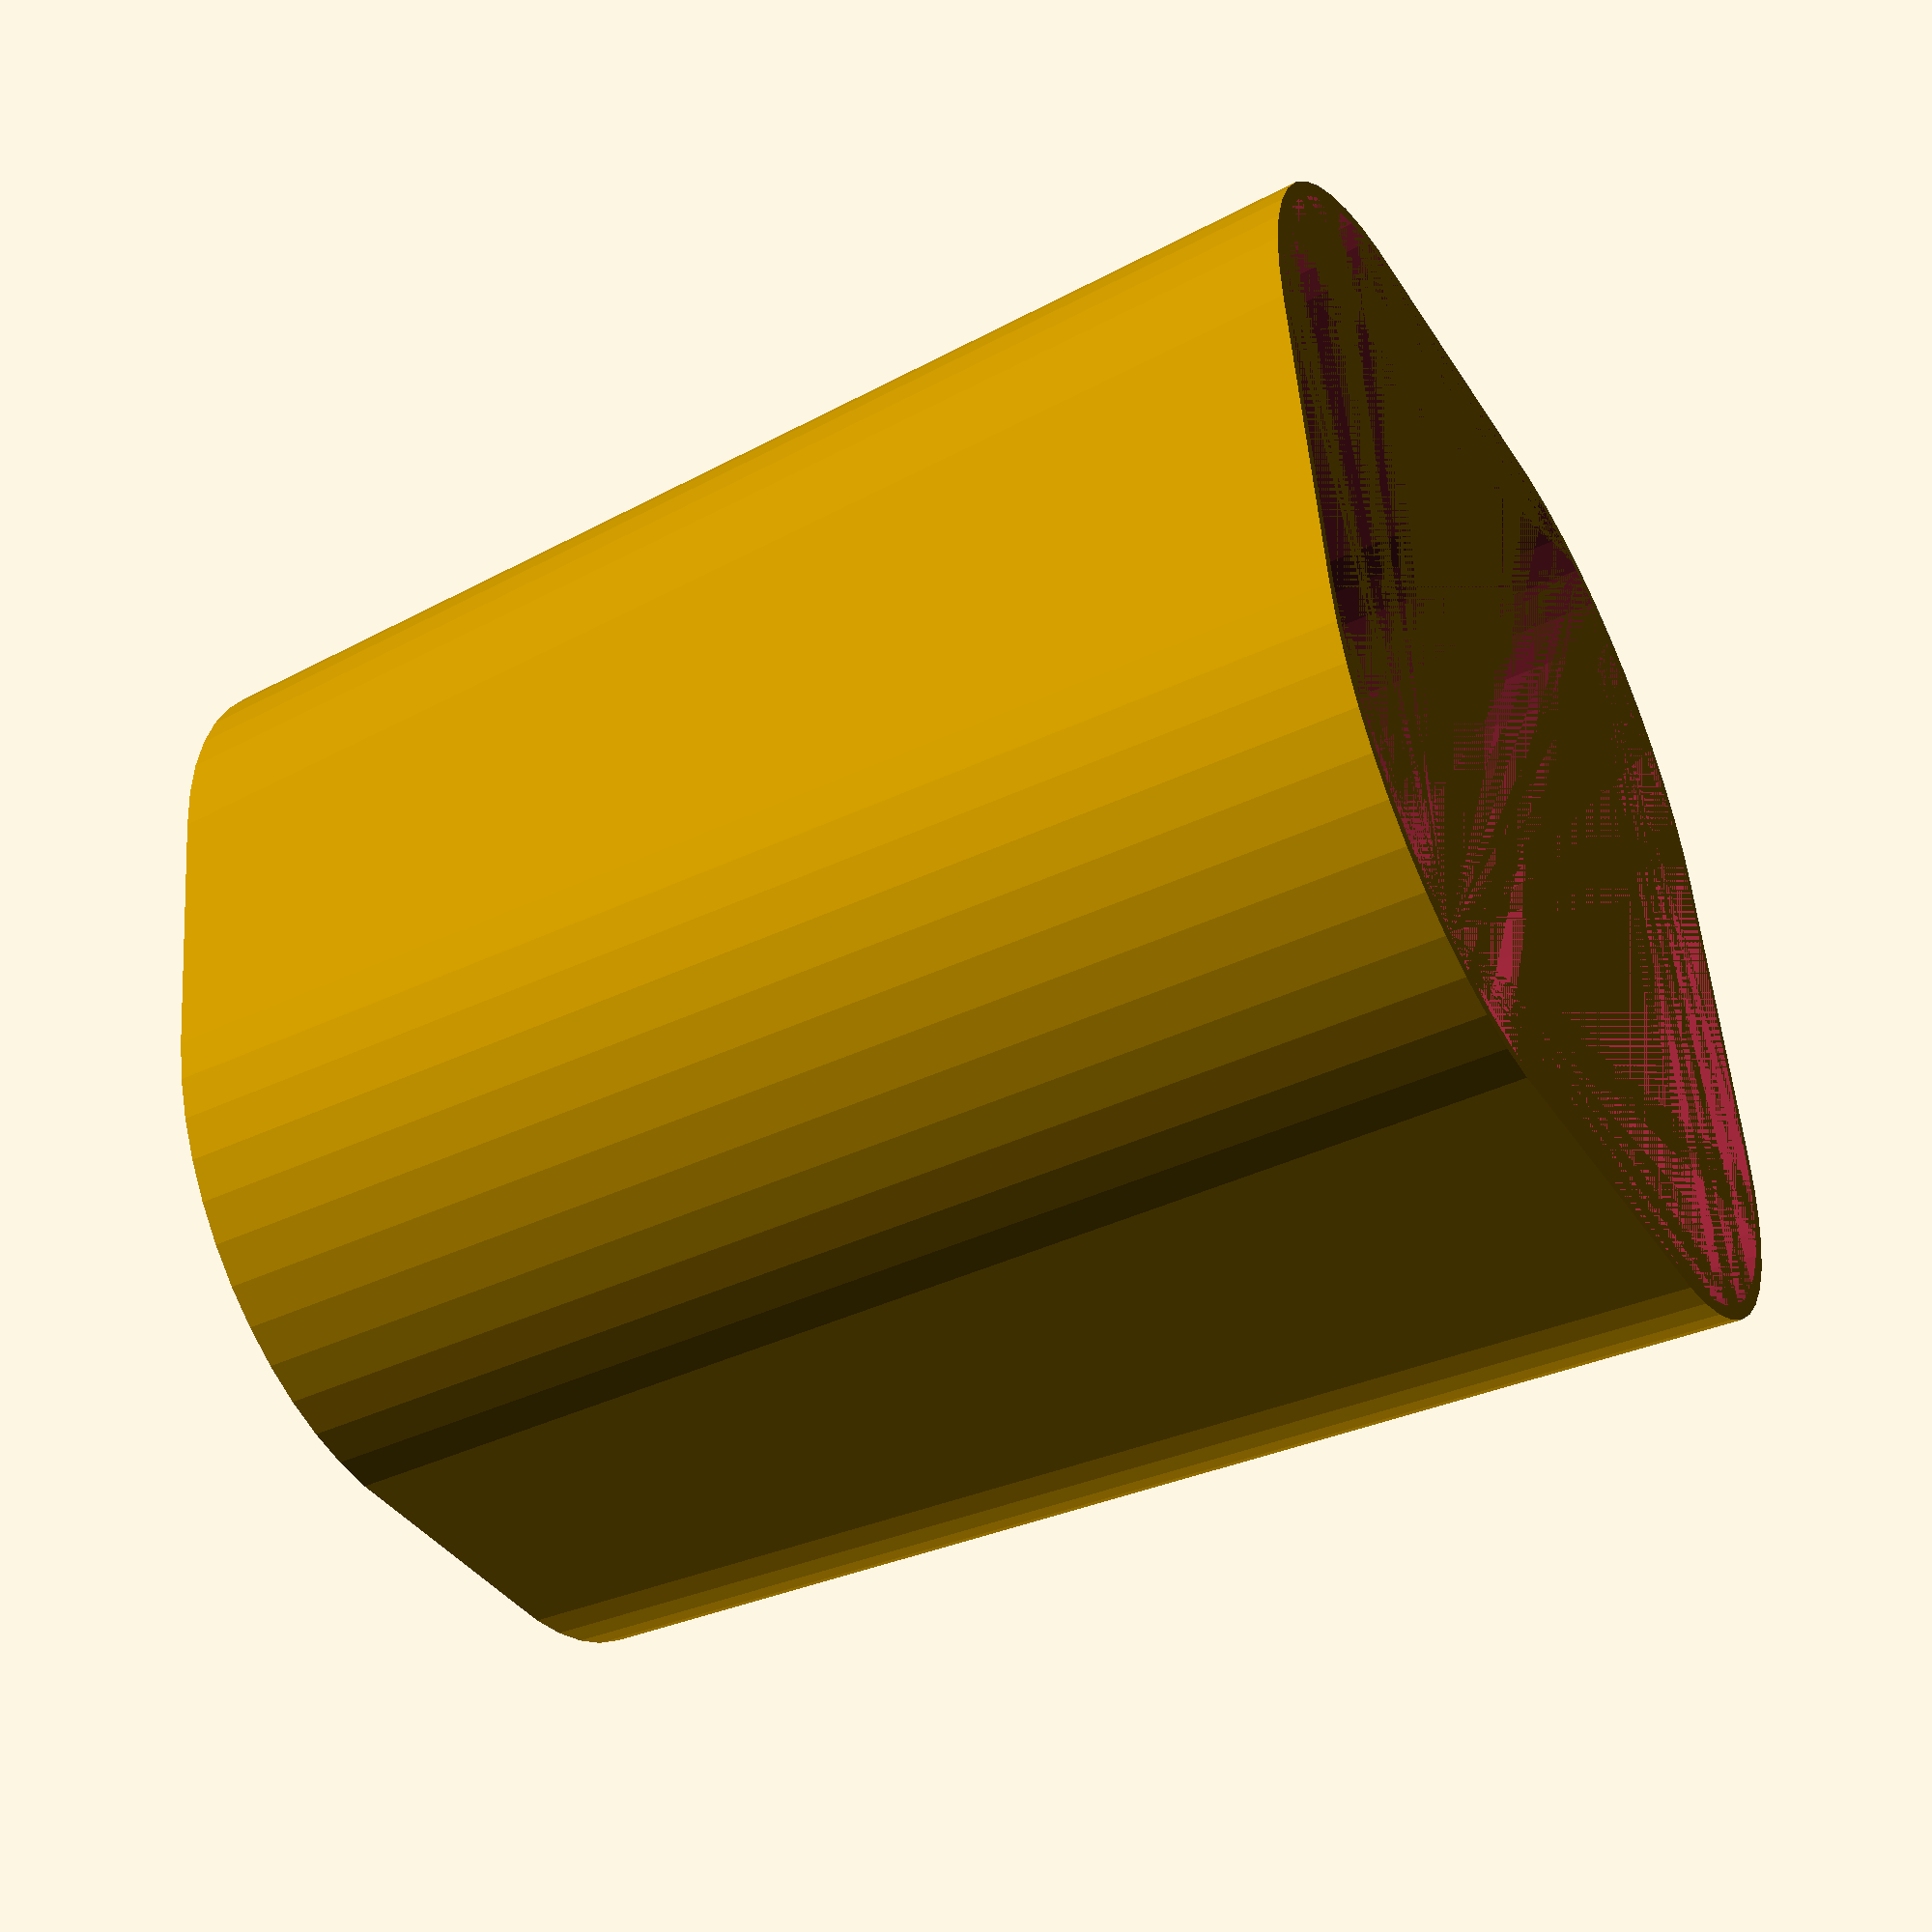
<openscad>
// This file generates four different pieces that all work together to make a pot rock.
// The four parts are:
// 1. Pot -- This part is pretty obvious, it's the body of one of the pots that sit inside the rack.
// 2. Pot Insert -- This is a little piece that sits in the bottom of the pot, to allow the water to drain out.  You need one insert per pot.
// 3. Rack -- This part contains a grid of holes that the pots fit in.  It holds them nicely and lifts them up off the ground so they can drain.
// 4. Drip Tray -- This part is a tray that sits under the rack to catch drips.
//
// How to use:
// 1. Configure your pot dimensions by setting the global variables below.
// 2. Generate each of the four pieces in turn, by getting one of the four `generate_*` booleans to `true`
// 3. Print them all separately and put them all together.  (You'll probably need several copies of the pot/insert to fill all the slots in your rack)
//
// Obviously there are a lot of different dimensions you can play with here, so if you're tinkering around it's pretty easy to make a mistake.
// You may find it a good exercise to do it step by step in this order:
// 1. Print a pot & insert and make sure they fit together and the size/shape you want.
// 2. Next, tweak the parameters for the rack.  But -- print a 1x1 rack (and corresponding drip tray) instead of whatever size you really want.  This lets you make sure it looks right and that the pot fits in perfectly, before going forward.
// 3. Once your little mini-rack looks good to you, go ahead and do it full-size.


// Increase the smoothness for nice round curves
$fn=50;

// Set to true to generate the pot rack
generate_rack = false;
// Set to true to generate the drip tray
generate_drip_tray = false;
// Set to true to generate the body of a pot
generate_pot = true;
// Set to true to generate the inert that sits at the bottom of a pot
generate_pot_insert = false;

// How many pots in the grid of your rack (X direction)
num_pots_x = 2;
// How many pots in the grid of your rack (Y direction)
num_pots_y = 2;

// How big of a gap between adjacent pots in the rack
interpot_spacing_mm = 2;

// How big of an outer lip the rack has around the outerpost pots
rack_thickness_mm = 1;

// How far *below* the top lip of the pots the rack stops
rack_inset_depth_mm = 30;

// The radius of the cylindrical risers on the bottom of the rack 
riser_radius_mm = 15;
// The height of the cylindrical risers on the bottom of the rack 
riser_height_mm = 16;

// A little extra wiggle room added around the pots in the rack to accomodate error, this number worked on my machine.  If the pots sit "too high" or "too low" in your rack, this is the value you want to adjust
pot_wiggle_room_mm = 0.1;
// A little wiggle room around the insert at the bottom of the pot.  It's not super important to be precise
pot_insert_wiggle_room_mm = 1.5;
// A little wiggle room around the groove in the drip tray around the risers that sit in it. Also doesn't need to be precise
drip_tray_groove_wiggle_room_mm = 1.0;

// The wall thickness of an individual pot
pot_wall_thickness_mm = 0.8;
// The size of the square that makes up the "top" of the pot
pot_top_edge_mm = 76;
// The size of the square that makes up the "bottom" of the pot
pot_bottom_edge_mm = 70;
// How tall the pots should be
pot_height_mm = 91;
// The radius of how rounded-off the corners of the pots are
pot_rounded_radius_mm = 25;
// How big the lip at the bottom of a pot is (that the insert sits on and water drains through)
pot_drain_lip_mm = 20;
// A multiplier to adjust the round-ness of the drain hole at the bottom of the pot (mostly cosmetic)
pot_drain_hole_rounded_radius_multiplier = 0.7;


// How far the drip tray sticks out around the rack.
drip_tray_extra_space_around_rack_mm = 10;

// Computed dimensions of the rack -- derived from the values set above, you shouldn't need to modify these.
rack_dim_x_mm = (pot_top_edge_mm + interpot_spacing_mm) * num_pots_x
                    - interpot_spacing_mm
                    + rack_thickness_mm * 2;
rack_dim_y_mm = (pot_top_edge_mm + interpot_spacing_mm) * num_pots_y
                    - interpot_spacing_mm
                    + rack_thickness_mm * 2;
rack_dim_z_mm = pot_height_mm - rack_inset_depth_mm;

module rounded_box(x_dimension_mm, y_dimension_mm, z_dimension_mm, radius_mm) {
    hull() {
        translate([radius_mm, radius_mm, 0])
            cylinder(h = z_dimension_mm,r = radius_mm);
        translate([x_dimension_mm - radius_mm, radius_mm, 0])
            cylinder(h = z_dimension_mm, r = radius_mm);
        translate([radius_mm, y_dimension_mm - radius_mm, 0])
            cylinder(h = z_dimension_mm, r = radius_mm);
        translate([x_dimension_mm-radius_mm, y_dimension_mm - radius_mm, 0])
            cylinder(h = z_dimension_mm, r = radius_mm);
    }
}

module pot(top_edge_mm, bottom_edge_mm) {
    slice_height_mm = 0.1;

    pot_inside_top_edge_mm = top_edge_mm - pot_wall_thickness_mm * 2;
    pot_inside_bottom_edge_mm = bottom_edge_mm - pot_wall_thickness_mm * 2;

    pot_bottom_edge_inset_mm = (top_edge_mm - bottom_edge_mm) / 2;
    pot_inside_bottom_edge_inset_mm = pot_bottom_edge_inset_mm + pot_wall_thickness_mm;

    drain_hole_size = bottom_edge_mm - pot_drain_lip_mm;
    drain_hole_inset_mm = (top_edge_mm - drain_hole_size) / 2;
    drain_hole_rounded_radius_mm = pot_rounded_radius_mm * pot_drain_hole_rounded_radius_multiplier;

    difference() {
        // The main pot body
        difference() {
            // The outside of the pot
            hull() {
                translate([0, 0, pot_height_mm - slice_height_mm])
                    rounded_box(top_edge_mm, top_edge_mm, slice_height_mm, pot_rounded_radius_mm);
                translate([pot_bottom_edge_inset_mm, pot_bottom_edge_inset_mm, 0])
                    rounded_box(bottom_edge_mm, bottom_edge_mm, slice_height_mm, pot_rounded_radius_mm);
            }

            // The inside of the pot
            hull() {
                translate([pot_wall_thickness_mm, pot_wall_thickness_mm, pot_height_mm - slice_height_mm])
                    rounded_box(pot_inside_top_edge_mm, pot_inside_top_edge_mm, slice_height_mm, pot_rounded_radius_mm);
                translate([pot_inside_bottom_edge_inset_mm, pot_inside_bottom_edge_inset_mm, pot_wall_thickness_mm])
                    rounded_box(pot_inside_bottom_edge_mm, pot_inside_bottom_edge_mm, slice_height_mm, pot_rounded_radius_mm);
            }
        }

        // The drain hole in the bottom
        translate([drain_hole_inset_mm, drain_hole_inset_mm, 0])
                rounded_box(drain_hole_size, drain_hole_size, pot_wall_thickness_mm, drain_hole_rounded_radius_mm);
    }
}

module pot_blank() {
    hull() {
        // The translate compensates for the added wiggle room size and keeps the resulting
        // pot centered in the same spot as the as it would've been without the wiggle room added
        translate([-pot_wiggle_room_mm / 2, -pot_wiggle_room_mm / 2, 0]) {
            pot(pot_top_edge_mm + pot_wiggle_room_mm, pot_bottom_edge_mm + pot_wiggle_room_mm);
        }
    }
}

module pot_insert() {
    pot_insert_edge_mm = pot_bottom_edge_mm - pot_wall_thickness_mm * 2 - pot_insert_wiggle_room_mm;

    drain_length_mm = pot_insert_edge_mm - pot_rounded_radius_mm * 2;
    drain_depth_mm = drain_length_mm / 3;

    insert_riser_height_mm = pot_wall_thickness_mm * 2;
    insert_riser_thickness_mm = drain_depth_mm / 2;

    // The main plate with drains cut out
    difference() {
        // The main plate that makes up the insert
        translate([-pot_insert_edge_mm / 2, -pot_insert_edge_mm / 2, -pot_wall_thickness_mm / 2])
            rounded_box(pot_insert_edge_mm, pot_insert_edge_mm, pot_wall_thickness_mm, pot_rounded_radius_mm);

        // The rectangular drains (one on each edge of the square)
        for (r = [0 : 90 : 270]) {
            rotate(r)
                translate([0, pot_insert_edge_mm / 2, 0])
                    cube([drain_length_mm, drain_depth_mm, pot_wall_thickness_mm], center = true);
        }
    }

    // Adding the risers
    translate([0, 0, insert_riser_height_mm / 2 + pot_wall_thickness_mm / 2]) {
        intersection() {
            translate([-pot_insert_edge_mm / 2, -pot_insert_edge_mm / 2, -insert_riser_height_mm / 2])
                rounded_box(pot_insert_edge_mm, pot_insert_edge_mm, insert_riser_height_mm, pot_rounded_radius_mm);
            for (r = [0 : 90 : 270]) {
                rotate(r) {
                    translate([pot_insert_edge_mm / 2, drain_length_mm / 2 + insert_riser_thickness_mm / 2, 0])
                        cube([pot_drain_lip_mm + 3, insert_riser_thickness_mm, insert_riser_height_mm], center = true);
                    translate([pot_insert_edge_mm / 2, -drain_length_mm / 2 - insert_riser_thickness_mm / 2, 0])
                        cube([pot_drain_lip_mm + 3, insert_riser_thickness_mm, insert_riser_height_mm], center = true);
                }
            }
        }
    }
}

module grid_of_pots() {
    for (x = [0 : num_pots_x - 1]) {
        for (y = [0 : num_pots_y - 1]) {
            x_offset = x * (pot_top_edge_mm + interpot_spacing_mm);
            y_offset = y * (pot_top_edge_mm + interpot_spacing_mm);
            translate([x_offset, y_offset, 0]) pot_blank();
        }
    }
}

module rack_blank() {
    translate([-rack_thickness_mm, -rack_thickness_mm, 0]) 
        rounded_box(rack_dim_x_mm, rack_dim_y_mm, rack_dim_z_mm, pot_rounded_radius_mm);
}

module rack_risers() {
    intersection() {
        for (x = [0 : num_pots_x]) {
            for (y = [0 : num_pots_y]) {
                x_offset = x * (pot_top_edge_mm + interpot_spacing_mm) - interpot_spacing_mm / 2;
                y_offset = y * (pot_top_edge_mm + interpot_spacing_mm) - interpot_spacing_mm / 2;

                translate([x_offset, y_offset, -riser_height_mm])
                    cylinder(h = riser_height_mm, r = riser_radius_mm);
            }
        }

        // Note it's scaled to stretch it comically long since we're really only trying
        // to intersect in x & y, no other reason
        translate([0, 0, -riser_height_mm]) scale([1, 1, 100]) rack_blank();
    }
}

module rack() {
    difference() {
        rack_blank();
        grid_of_pots();
    }
}

module rack_with_risers() {
    union() {
        rack();
        rack_risers();
    }
}

module drip_tray_without_groves() {
    inner_tray_dim_x_mm = rack_dim_x_mm + 2 * drip_tray_extra_space_around_rack_mm + drip_tray_groove_wiggle_room_mm;
    inner_tray_dim_y_mm = rack_dim_y_mm + 2 * drip_tray_extra_space_around_rack_mm + drip_tray_groove_wiggle_room_mm;
    inner_tray_depth_mm = riser_height_mm;

    tray_dim_x_mm = inner_tray_dim_x_mm + 2 * rack_thickness_mm;
    tray_dim_y_mm = inner_tray_dim_y_mm + 2 * rack_thickness_mm;
    tray_dim_z_mm = inner_tray_depth_mm + 2 * rack_thickness_mm;

    difference() {
        rounded_box(tray_dim_x_mm, tray_dim_y_mm, tray_dim_z_mm, pot_rounded_radius_mm);
        translate([rack_thickness_mm, rack_thickness_mm, 2 * rack_thickness_mm])
            rounded_box(inner_tray_dim_x_mm, inner_tray_dim_y_mm, inner_tray_depth_mm, pot_rounded_radius_mm);
    }
}

module drip_tray() {
    difference() {
        translate([-rack_thickness_mm - drip_tray_extra_space_around_rack_mm - drip_tray_groove_wiggle_room_mm / 2,
                   -rack_thickness_mm - drip_tray_extra_space_around_rack_mm - drip_tray_groove_wiggle_room_mm / 2,
                   -riser_height_mm - rack_thickness_mm])
            drip_tray_without_groves();

        translate([-drip_tray_groove_wiggle_room_mm / 2,
                   -drip_tray_groove_wiggle_room_mm / 2,
                   -riser_height_mm])
            rounded_box(rack_dim_x_mm + drip_tray_groove_wiggle_room_mm,
                        rack_dim_y_mm + drip_tray_groove_wiggle_room_mm,
                        rack_dim_z_mm,
                        pot_rounded_radius_mm);
    }
}

// This actually generates the various parts of the pot.  You can turn them on/off with global variables at the top of the file.
if (generate_rack) { rack_with_risers(); }
if (generate_drip_tray) { drip_tray(); }
if (generate_pot) { pot(pot_top_edge_mm, pot_bottom_edge_mm); }
if (generate_pot_insert) { pot_insert(); }

</openscad>
<views>
elev=45.5 azim=351.0 roll=298.3 proj=p view=wireframe
</views>
